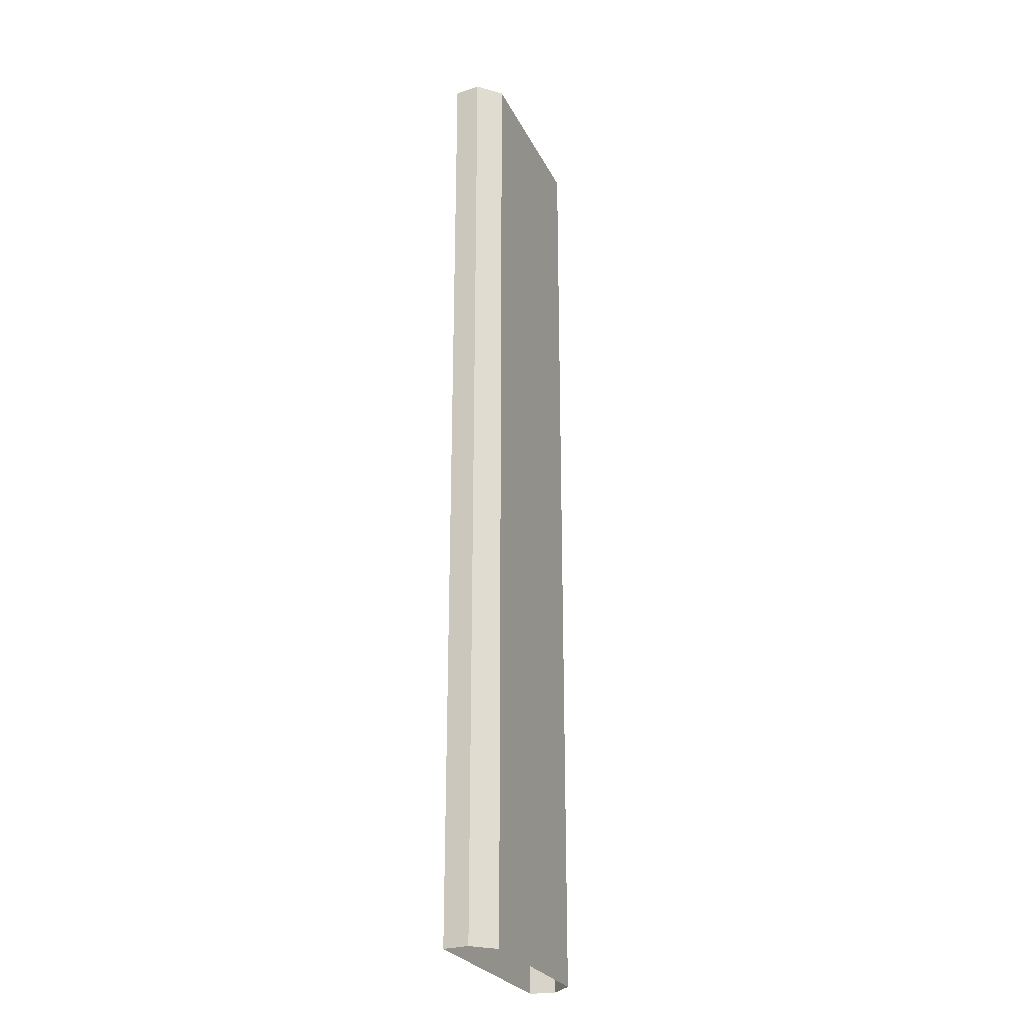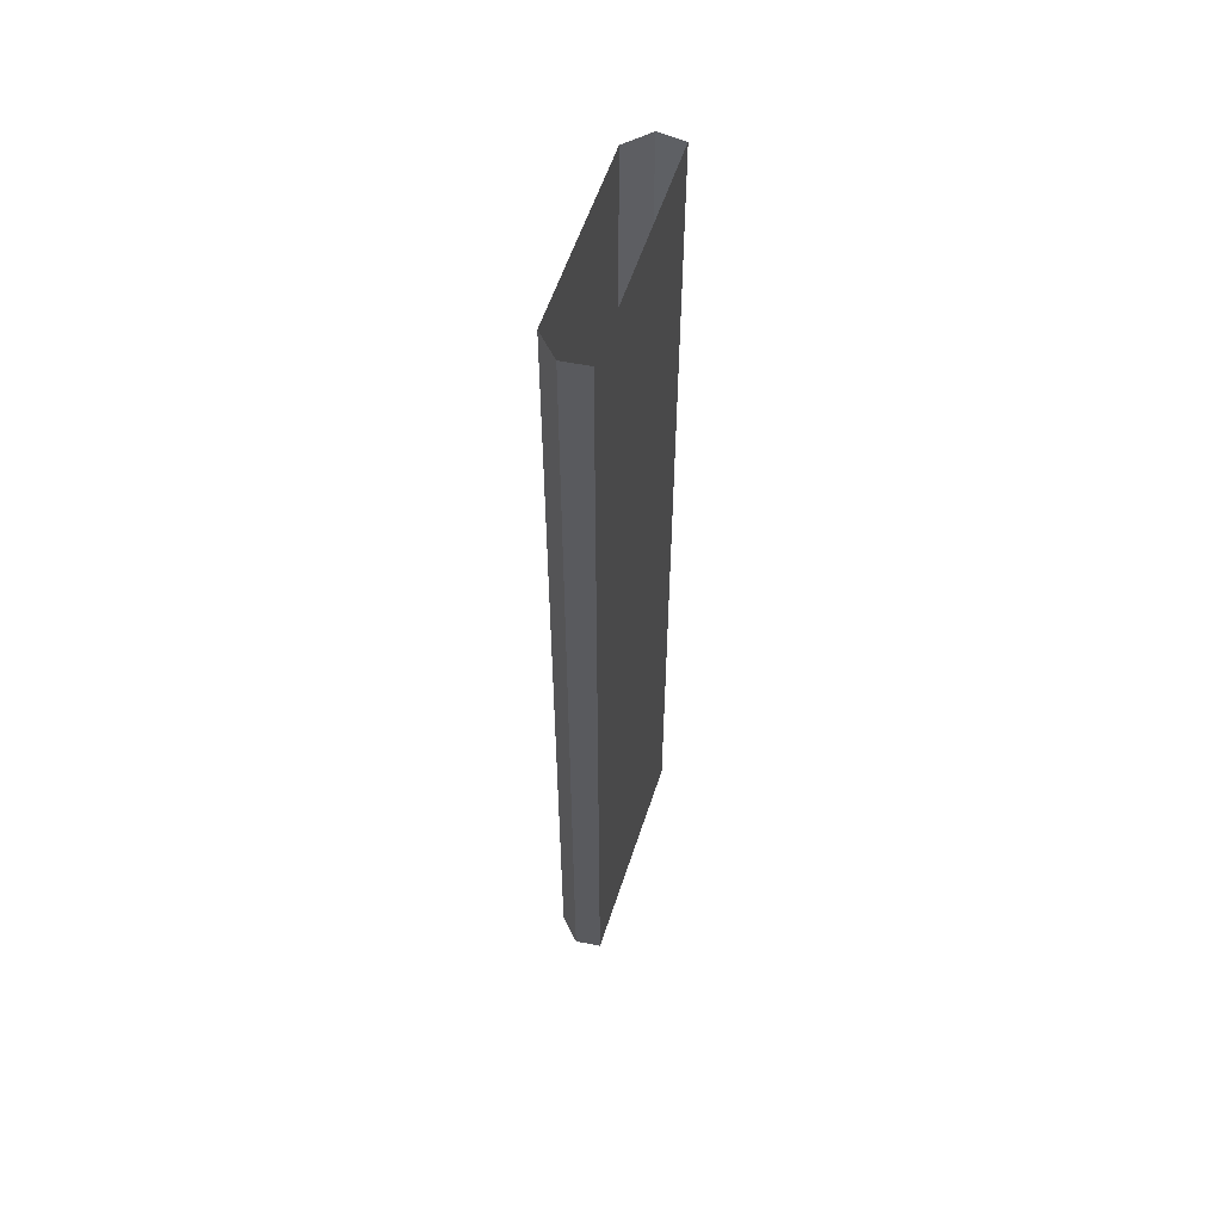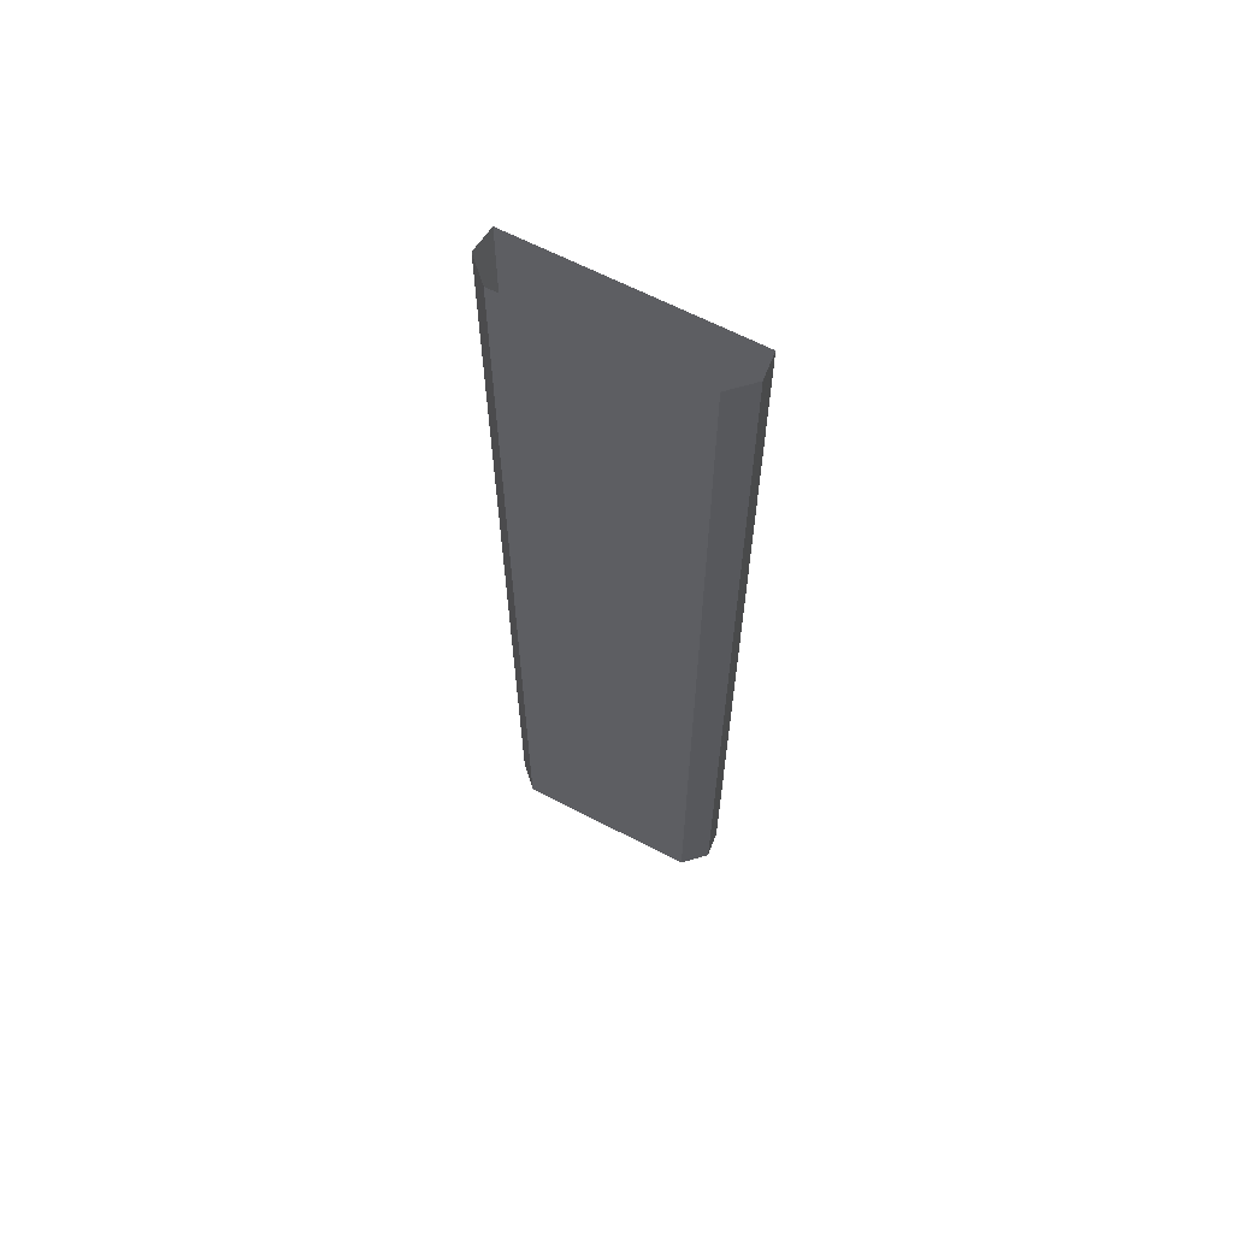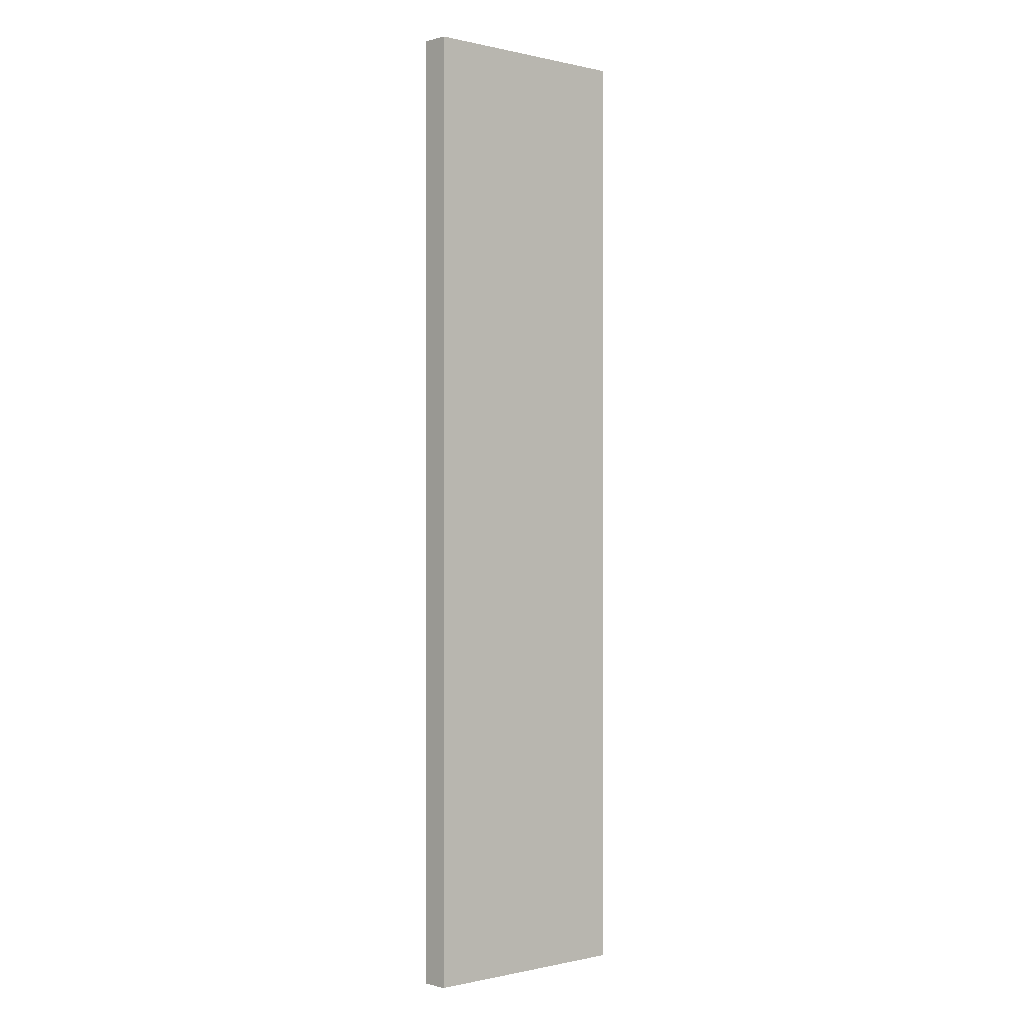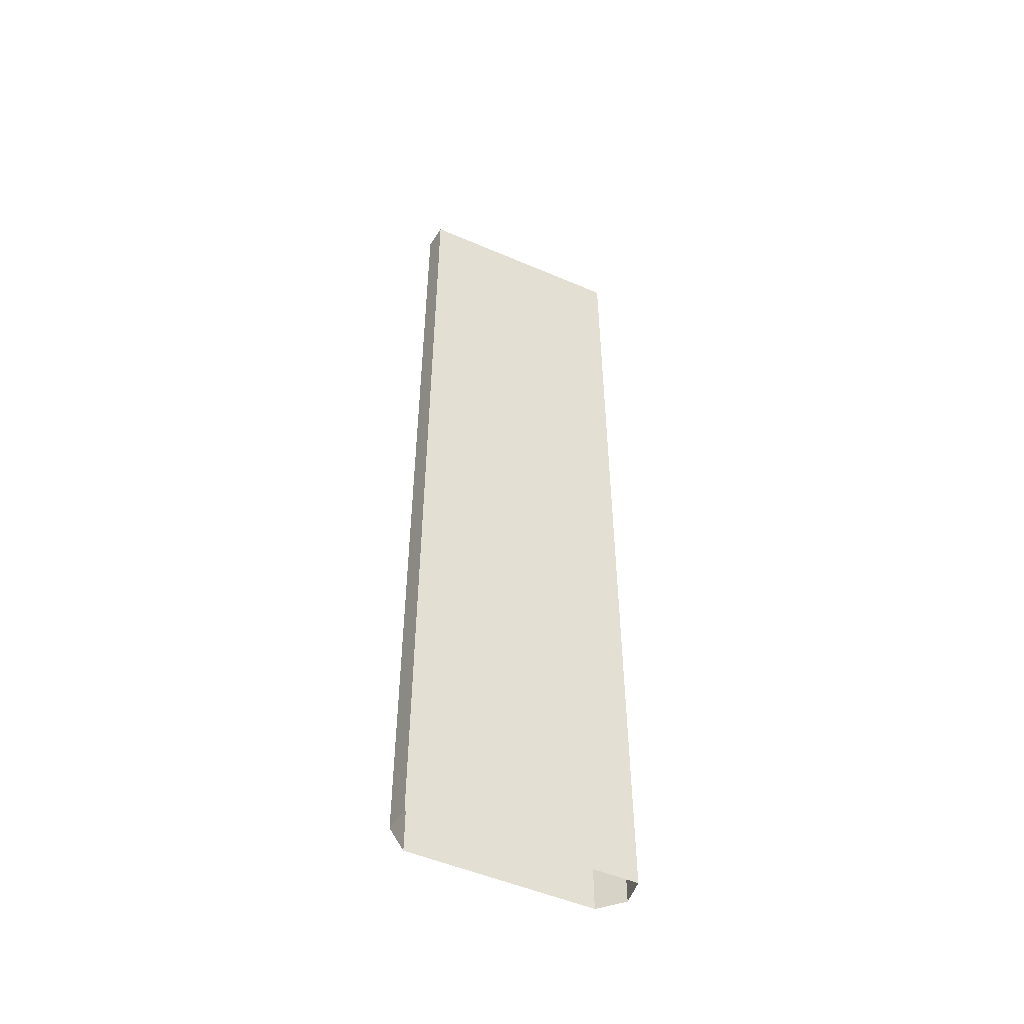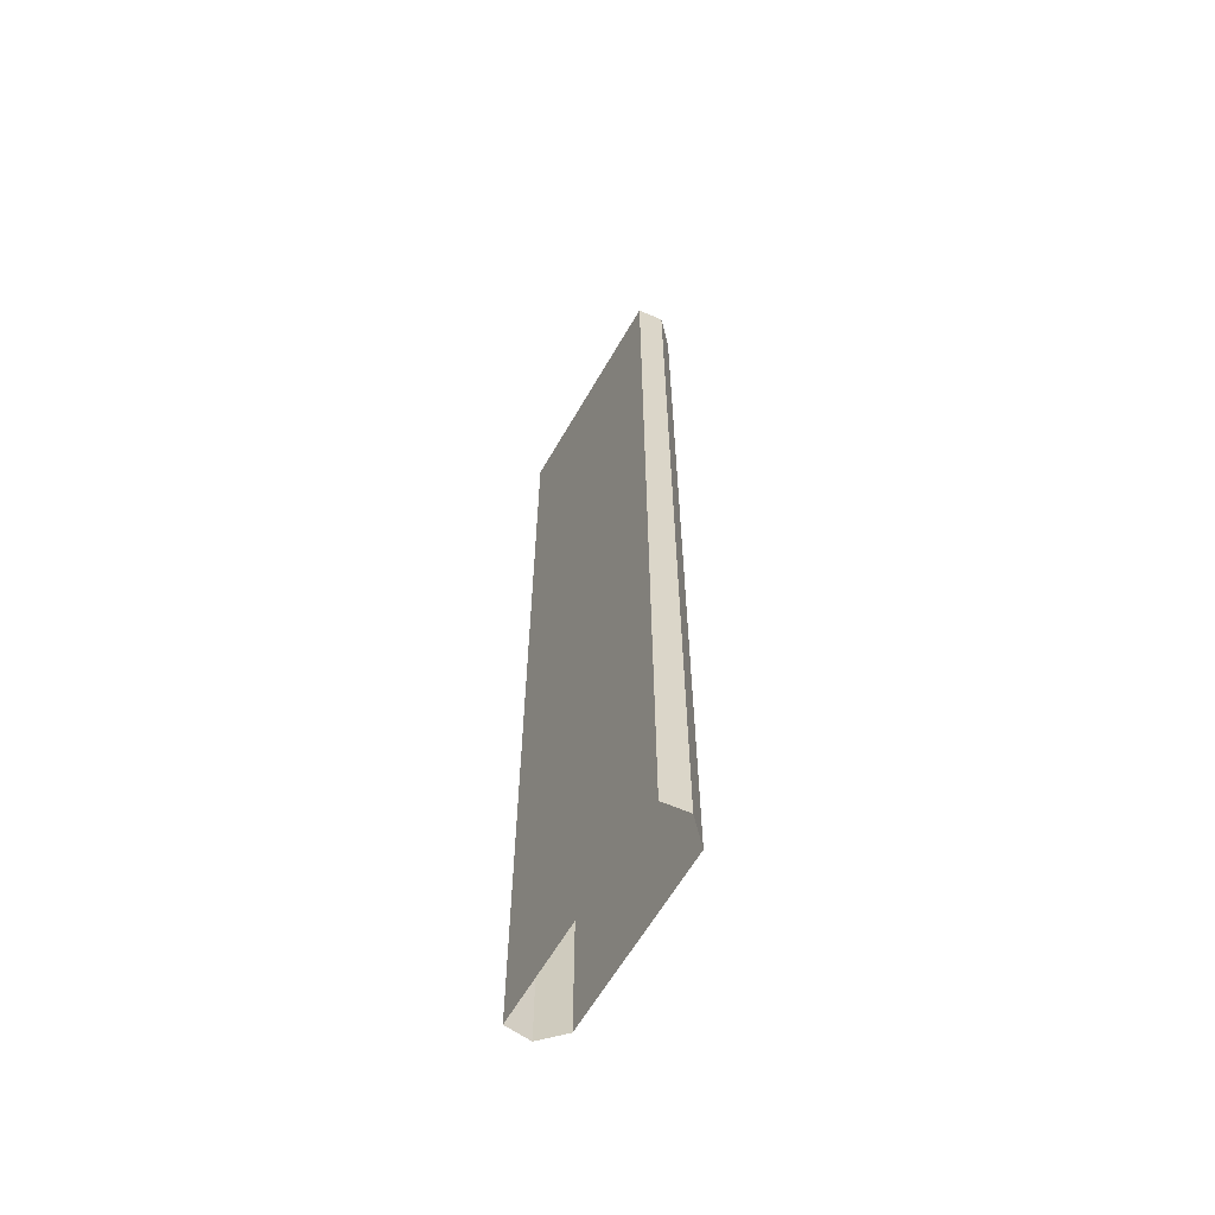
<metadata>
{"format":"obj","ext":"obj","renderer":"f3d","projection":"perspective","resolution":1024,"background":"white","views":[{"elev":-26.0,"azim":-68.5,"up":"+Z"},{"elev":57.6,"azim":108.0,"up":"+Z"},{"elev":64.6,"azim":27.7,"up":"+Z"},{"elev":-0.4,"azim":140.3,"up":"+Z"},{"elev":-51.5,"azim":155.0,"up":"+Z"},{"elev":-62.3,"azim":-119.9,"up":"+Z"}]}
</metadata>
<code>
v 4.75 -0.3 -32
v 4.75 -0.3 -24
v -0.0001468 -0.3 -24
v -0.0001465 -0.3 -32
v -4.75 -0.3 -24
v -4.75 -0.3 -32
v -7.25 -0.3 -32
v -7.25 -0.3 -24
v -7.438 -2 -24
v -7.438 -2 -32
v -6.016 -3.394 -24
v -6.016 -3.394 -32
v 7.438 -2 -32
v 7.438 -2 -24
v 7.25 -0.3 -24
v 7.25 -0.3 -32
v 6.016 -3.394 -32
v 6.016 -3.394 -24
v -4.75 -0.3 32
v -4.75 -0.3 24
v -0.0001465 -0.3 24
v -0.0001465 -0.3 32
v -7.438 -2 32
v -7.438 -2 24
v -7.25 -0.3 24
v -7.25 -0.3 32
v 7.438 -2 32
v 7.438 -2 24
v 6.016 -3.394 24
v 6.016 -3.394 32
v -6.016 -3.394 32
v -6.016 -3.394 24
v -4.75 -0.3 16
v -0.0001466 -0.3 16
v -6.016 -3.394 16
v -7.438 -2 16
v 7.438 -2 16
v 6.016 -3.394 16
v -7.25 -0.3 16
v -0.0001466 -0.3 8
v 4.75 -0.3 8
v 4.75 -0.3 16
v -7.438 -2 8
v -7.25 -0.3 8
v -4.75 -0.3 8
v -6.016 -3.394 8
v 7.438 -2 8
v 6.016 -3.394 8
v -4.75 -0.3 0
v -0.0001467 -0.3 0
v -6.016 -3.394 0
v -7.438 -2 0
v 4.75 -0.3 0
v 7.438 -2 0
v 6.016 -3.394 0
v -7.25 -0.3 0
v -7.438 -2 -8
v -7.25 -0.3 -8
v -4.75 -0.3 -8
v -0.0001467 -0.3 -8
v 7.438 -2 -8
v 6.016 -3.394 -8
v -6.016 -3.394 -8
v 4.75 -0.3 -8
v -0.0001468 -0.3 -16
v 4.75 -0.3 -16
v -7.438 -2 -16
v -7.25 -0.3 -16
v 7.438 -2 -16
v 6.016 -3.394 -16
v -6.016 -3.394 -16
v 7.25 -0.3 -8
v 7.25 -0.3 -16
v -4.75 -0.3 -16
v 6.05 -0.3 16
v 6.05 -0.3 16
v 6.05 -0.3 16
v 6.05 -0.3 16
v 6.05 -0.3 16
v -0.0001468 -3.394 -8
v -0.0001468 -3.394 -16
v -0.0001465 -3.394 32
v -0.0001466 -3.394 24
v -0.0001465 -3.394 -32
v -0.0001469 -3.394 -24
v -0.0001466 -3.394 16
v -0.0001466 -3.394 8
v -0.0001467 -3.394 0
v 7.25 -0.3 32
v 4.75 -0.3 32
v 4.75 -0.3 24
v 7.25 -0.3 24
v 7.25 -0.3 8
v 7.25 -0.3 16
v 7.25 -0.3 0
v -0.0001468 -0.3 -24
v -0.0001465 -0.3 -32
v -7.438 -2 -24
v -7.438 -2 -32
v 7.438 -2 -24
v 7.438 -2 -32
v -7.438 -2 32
v -7.438 -2 24
v -7.438 -2 16
v -0.0001466 -0.3 16
v -0.0001466 -0.3 8
v -7.438 -2 8
v -0.0001467 -0.3 0
v -7.438 -2 0
v -7.438 -2 -8
v -0.0001467 -0.3 -8
v -7.438 -2 -16
v 7.438 -2 -8
v 7.438 -2 -16
v -0.0001468 -0.3 -16
v -4.75 -0.3 -24
v -4.75 -0.3 -32
v -7.25 -0.3 -32
v -7.25 -0.3 -24
v -7.25 -0.3 16
v -4.75 -0.3 16
v -4.75 -0.3 8
v -7.25 -0.3 8
v -4.75 -0.3 0
v -7.25 -0.3 0
v -4.75 -0.3 -8
v -7.25 -0.3 -8
v -6.016 -3.394 -8
v -6.016 -3.394 -16
v -6.016 -3.394 32
v -6.016 -3.394 24
v -7.25 -0.3 32
v -4.75 -0.3 32
v -4.75 -0.3 24
v -7.25 -0.3 24
v -6.016 -3.394 -24
v -6.016 -3.394 -32
v -6.016 -3.394 16
v -6.016 -3.394 8
v -6.016 -3.394 0
v -7.25 -0.3 -16
v -4.75 -0.3 -16
v -0.0001466 -3.394 16
v -0.0001466 -3.394 8
v 6.016 -3.394 8
v 6.016 -3.394 16
v -0.0001467 -3.394 0
v -0.0001468 -3.394 -8
v 6.016 -3.394 -8
v 6.016 -3.394 0
v 7.25 -0.3 -24
v 7.25 -0.3 -32
v 4.75 -0.3 -32
v 4.75 -0.3 -24
v -0.0001468 -3.394 -16
v -0.0001469 -3.394 -24
v 6.016 -3.394 -24
v 6.016 -3.394 -16
v -0.0001465 -3.394 32
v -0.0001466 -3.394 24
v 6.016 -3.394 24
v 6.016 -3.394 32
v 6.016 -3.394 -32
v -0.0001465 -3.394 -32
v 4.75 -0.3 -8
v 7.25 -0.3 -8
v 7.25 -0.3 -16
v 4.75 -0.3 -16
v 4.75 -0.3 8
v 4.75 -0.3 16
v 6.05 -0.3 16
v 6.05 -0.3 16
v 6.05 -0.3 16
v 6.05 -0.3 16
v 4.75 -0.3 0
v 7.438 -2 0
v 7.25 -0.3 0
v 7.438 -2 8
v 7.25 -0.3 8
v 7.438 -2 16
v 7.25 -0.3 16
v -0.0001465 -0.3 24
v 4.75 -0.3 24
v -0.0001465 -0.3 32
v 4.75 -0.3 32
v 7.438 -2 32
v 7.438 -2 24
v 7.25 -0.3 24
v 7.25 -0.3 32
v 6.05 -0.3 16
v 7.25 -0.3 8
g br4Elevated
f 2 1 4
f 4 3 2
f 96 97 6
f 6 5 96
f 9 8 7
f 7 10 9
f 98 99 12
f 12 11 98
f 14 13 16
f 16 15 14
f 100 18 17
f 17 101 100
f 21 19 22
f 19 21 20
f 25 23 26
f 23 25 24
f 30 29 28
f 28 27 30
f 102 103 32
f 32 31 102
f 34 20 21
f 20 34 33
f 103 36 35
f 35 32 103
f 29 38 37
f 37 28 29
f 39 24 25
f 24 39 104
f 41 105 42
f 105 41 40
f 44 104 39
f 104 44 43
f 106 33 34
f 33 106 45
f 36 107 46
f 46 35 36
f 38 48 47
f 47 37 38
f 50 45 106
f 45 50 49
f 107 52 51
f 51 46 107
f 53 40 41
f 40 53 108
f 48 55 54
f 54 47 48
f 56 43 44
f 43 56 109
f 58 109 56
f 109 58 57
f 60 49 50
f 49 60 59
f 55 62 61
f 61 54 55
f 52 110 63
f 63 51 52
f 64 108 53
f 108 64 111
f 66 111 64
f 111 66 65
f 68 57 58
f 57 68 67
f 62 70 69
f 69 61 62
f 110 112 71
f 71 63 110
f 113 114 73
f 73 72 113
f 115 59 60
f 59 115 74
f 112 98 11
f 11 71 112
f 70 18 100
f 100 69 70
f 8 67 68
f 67 8 9
f 2 65 66
f 65 2 3
f 96 74 115
f 74 96 5
f 114 14 15
f 15 73 114
f 75 77 76
f 75 78 77
f 75 79 78
f 116 117 118
f 118 119 116
f 120 121 122
f 122 123 120
f 123 122 124
f 124 125 123
f 125 124 126
f 126 127 125
f 128 129 81
f 81 80 128
f 130 131 83
f 83 82 130
f 132 133 134
f 134 135 132
f 85 136 137
f 137 84 85
f 131 138 86
f 86 83 131
f 135 134 121
f 121 120 135
f 138 139 87
f 87 86 138
f 139 140 88
f 88 87 139
f 141 142 116
f 116 119 141
f 127 126 142
f 142 141 127
f 140 128 80
f 80 88 140
f 129 136 85
f 85 81 129
f 143 144 145
f 145 146 143
f 147 148 149
f 149 150 147
f 151 152 153
f 153 154 151
f 90 89 92
f 92 91 90
f 155 156 157
f 157 158 155
f 159 160 161
f 161 162 159
f 148 155 158
f 158 149 148
f 156 163 157
f 156 164 163
f 160 143 146
f 146 161 160
f 144 147 150
f 150 145 144
f 165 166 167
f 167 168 165
f 168 167 151
f 151 154 168
f 169 170 171
f 93 172 173
f 93 169 171
f 173 94 93
f 174 172 191
f 171 174 191
f 95 169 93
f 169 95 175
f 175 95 166
f 166 165 175
f 176 113 72
f 72 177 176
f 178 176 177
f 177 179 178
f 180 178 179
f 179 181 180
f 42 182 183
f 182 42 105
f 183 184 185
f 184 183 182
f 186 187 188
f 188 189 186
f 92 94 190
f 190 171 170
f 170 91 190
f 190 91 92
f 94 173 190
f 187 180 181
f 181 188 187

</code>
